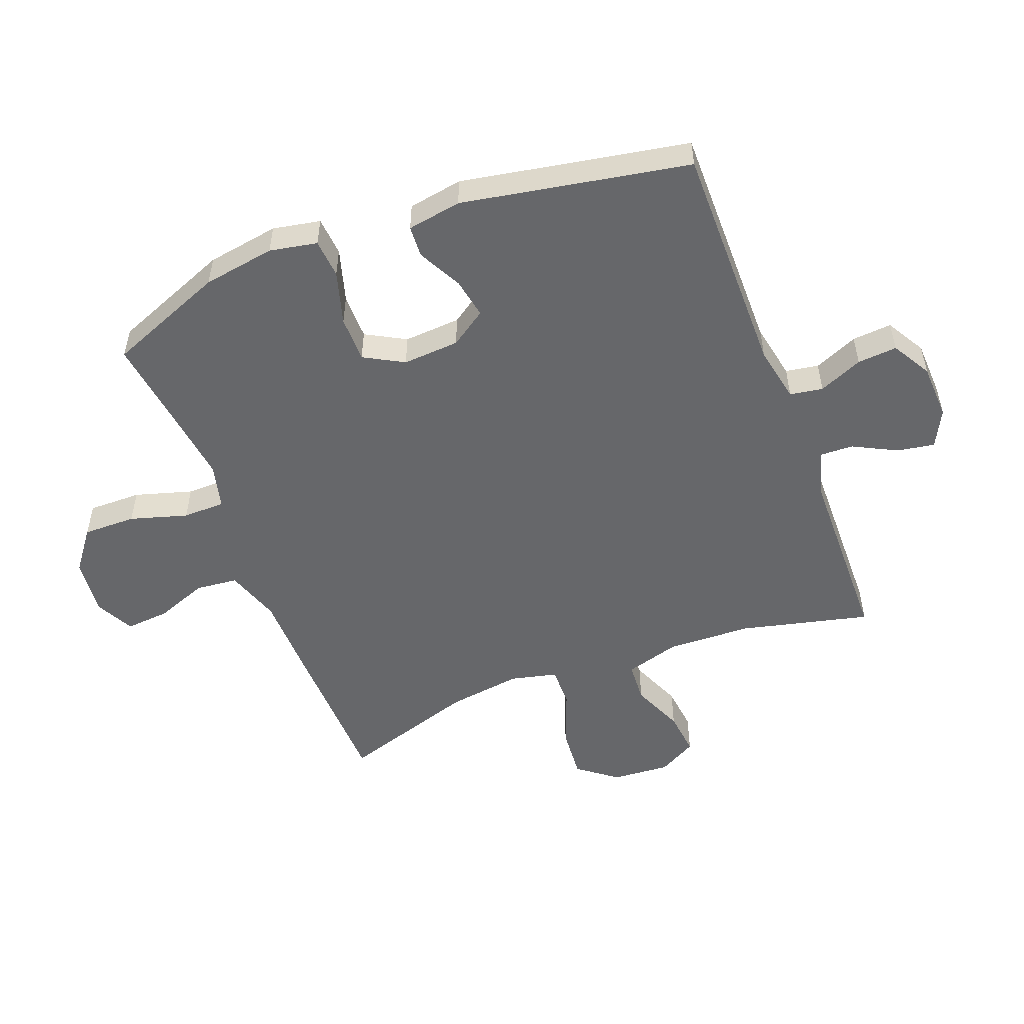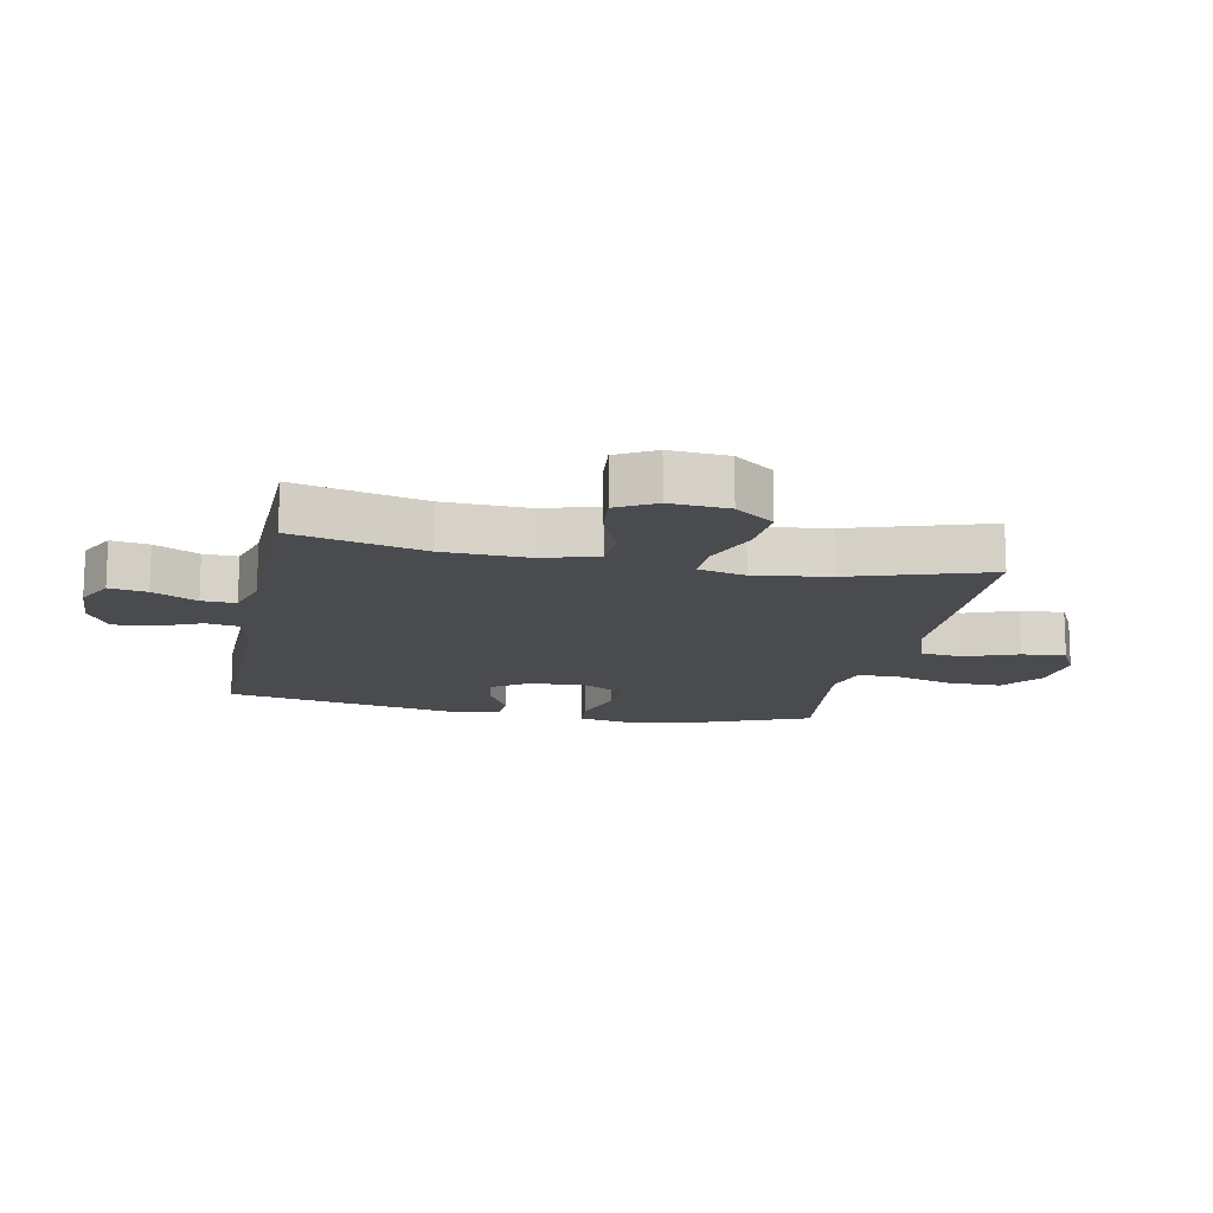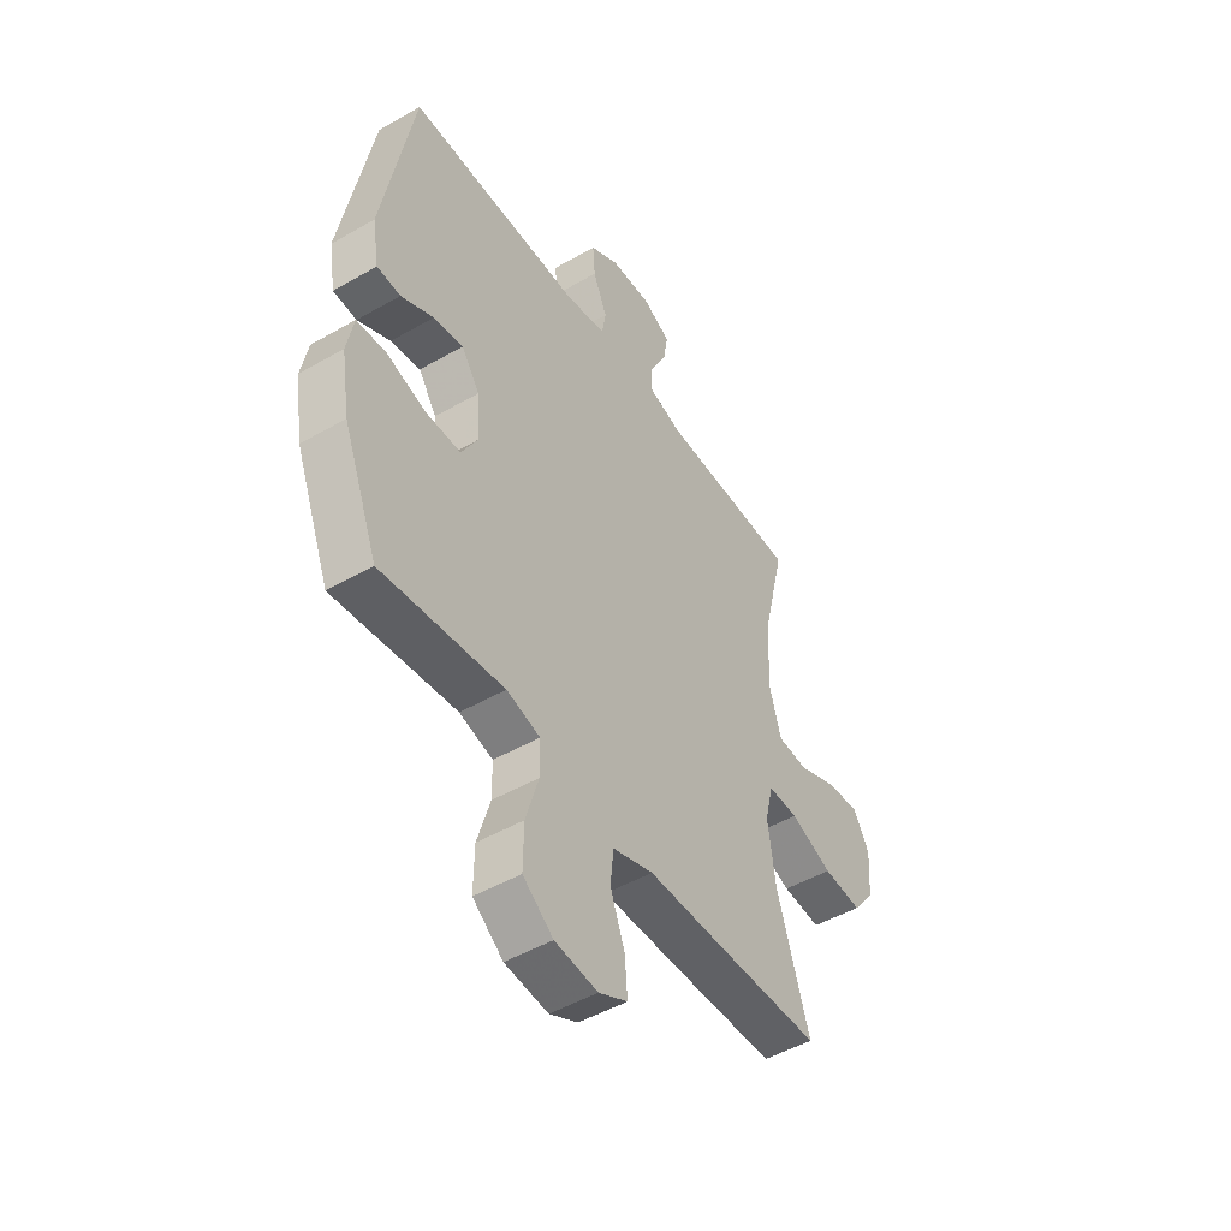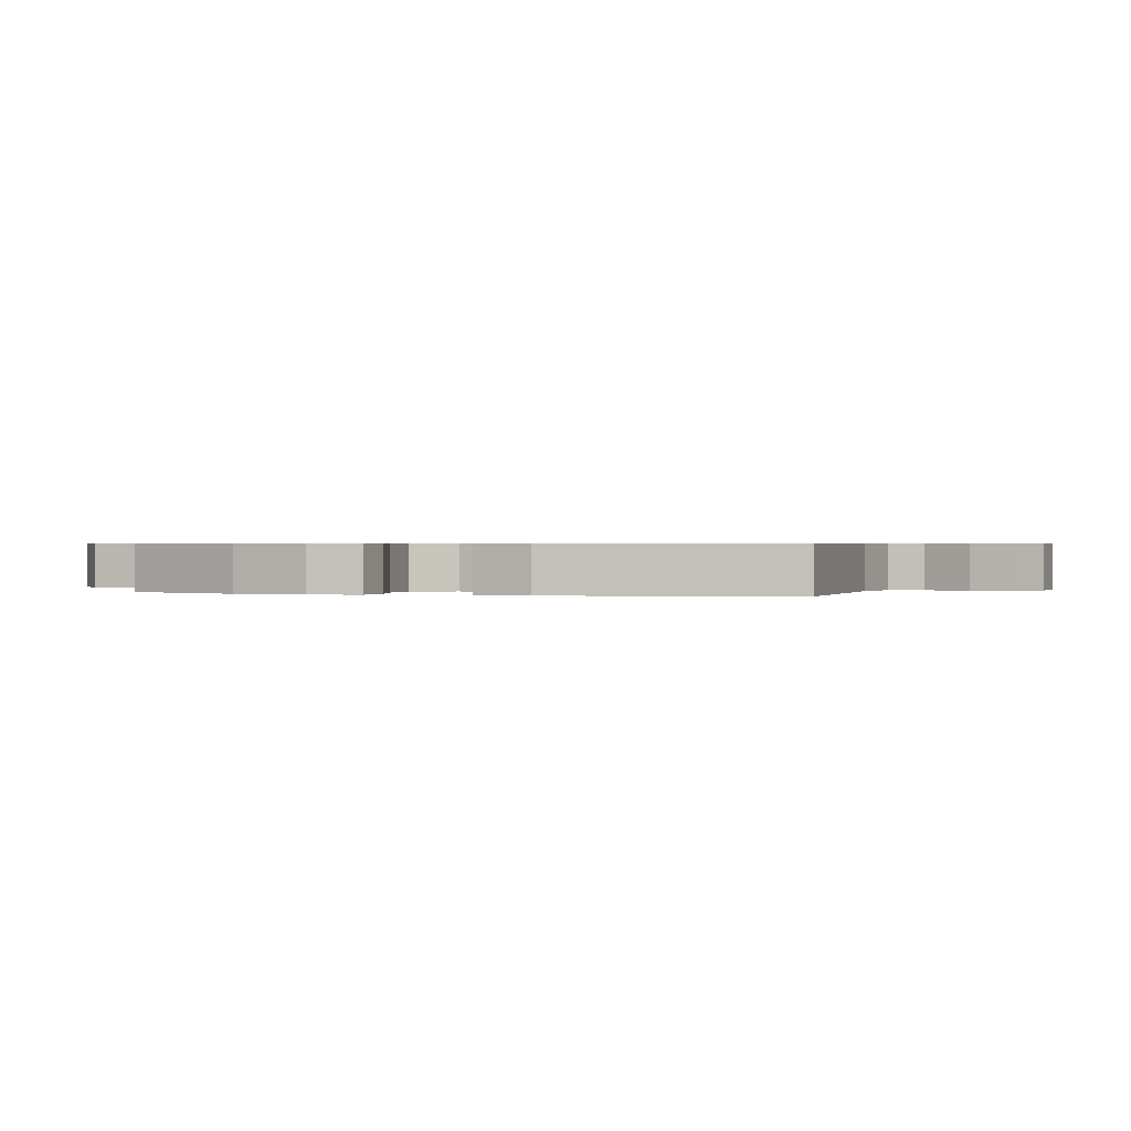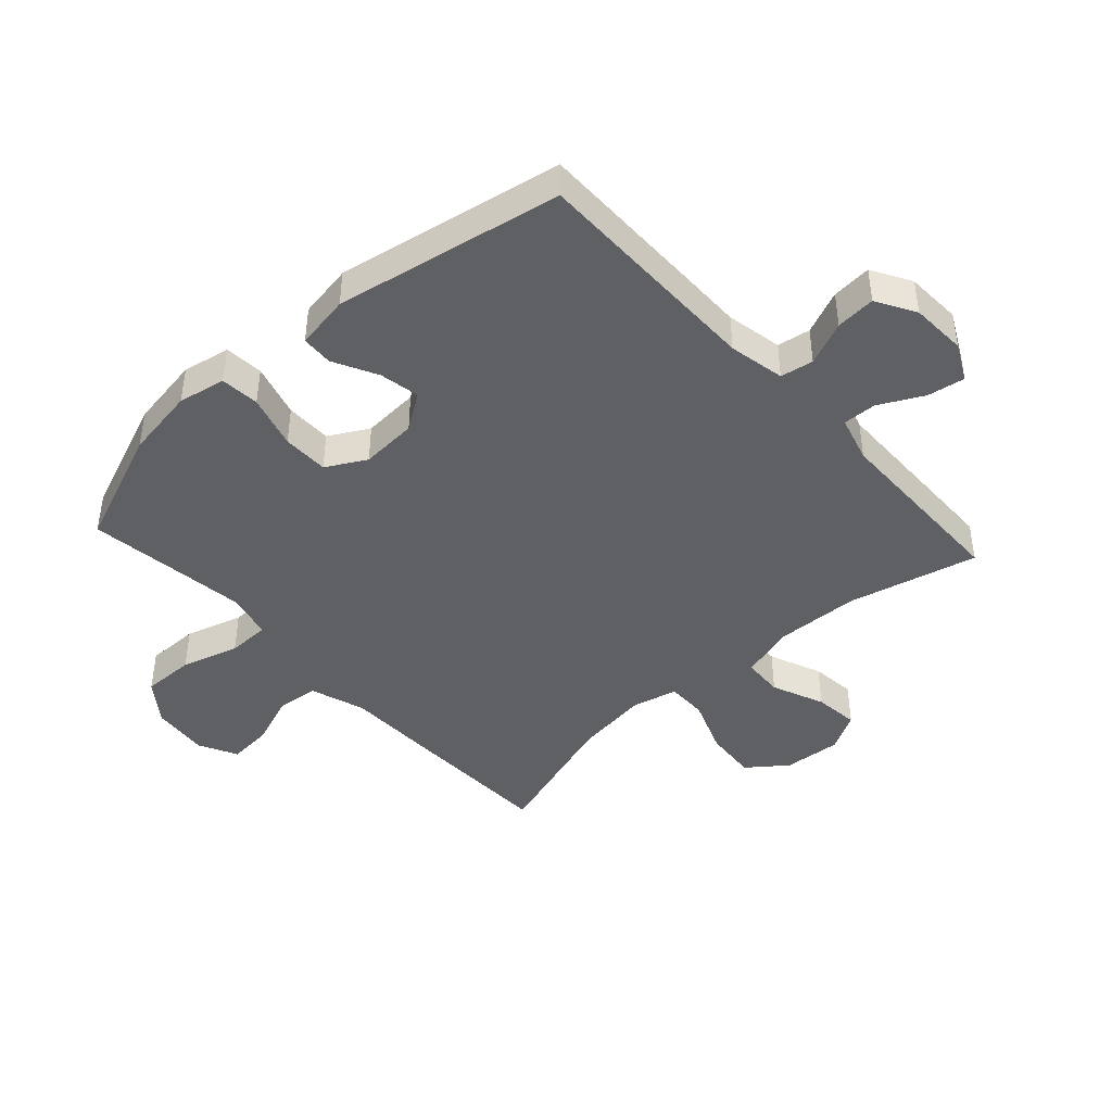
<metadata>
{"format":"obj","ext":"obj","renderer":"f3d","projection":"perspective","resolution":1024,"background":"white","views":[{"elev":-52.2,"azim":-69.0,"up":"+Y"},{"elev":-14.3,"azim":78.6,"up":"+Y"},{"elev":-48.5,"azim":-57.3,"up":"+Z"},{"elev":0.5,"azim":-72.5,"up":"+Y"},{"elev":-43.2,"azim":-47.7,"up":"+Y"}]}
</metadata>
<code>
v -0.5 0.07 0.5
v -0.116 0.07 0.497
v -0.024 0.07 0.515
v -0.015 0.07 0.569
v -0.046 0.07 0.641
v -0.051 0.07 0.706
v 0.013 0.07 0.743
v 0.105 0.07 0.747
v 0.166 0.07 0.716
v 0.156 0.07 0.655
v 0.119 0.07 0.583
v 0.117 0.07 0.528
v 0.193 0.07 0.506
v 0.5 0.07 0.5
v 0.449 0.07 0.288
v 0.444 0.07 0.15
v 0.47 0.07 0.06
v 0.537 0.07 0.056
v 0.623 0.07 0.092
v 0.697 0.07 0.1
v 0.732 0.07 0.037
v 0.725 0.07 -0.058
v 0.676 0.07 -0.122
v 0.59 0.07 -0.115
v 0.497 0.07 -0.079
v 0.43 0.07 -0.078
v 0.412 0.07 -0.154
v 0.429 0.07 -0.276
v 0.5 0.07 -0.5
v 0.236 0.07 -0.506
v 0.099 0.07 -0.508
v 0.009 0.07 -0.538
v 0.002 0.07 -0.607
v 0.034 0.07 -0.692
v 0.04 0.07 -0.764
v -0.023 0.07 -0.796
v -0.118 0.07 -0.786
v -0.185 0.07 -0.735
v -0.184 0.07 -0.648
v -0.156 0.07 -0.554
v -0.157 0.07 -0.485
v -0.231 0.07 -0.466
v -0.345 0.07 -0.48
v -0.5 0.07 -0.5
v -0.577 0.07 -0.307
v -0.596 0.07 -0.189
v -0.581 0.07 -0.111
v -0.517 0.07 -0.106
v -0.429 0.07 -0.132
v -0.353 0.07 -0.132
v -0.317 0.07 -0.067
v -0.323 0.07 0.026
v -0.363 0.07 0.085
v -0.429 0.07 0.073
v -0.501 0.07 0.036
v -0.553 0.07 0.039
v -0.568 0.07 0.128
v -0.5 0 0.5
v -0.116 0 0.497
v -0.024 0 0.515
v -0.015 0 0.569
v -0.046 0 0.641
v -0.051 0 0.706
v 0.013 0 0.743
v 0.105 0 0.747
v 0.166 0 0.716
v 0.156 0 0.655
v 0.119 0 0.583
v 0.117 0 0.528
v 0.193 0 0.506
v 0.5 0 0.5
v 0.449 0 0.288
v 0.444 0 0.15
v 0.47 0 0.06
v 0.537 0 0.056
v 0.623 0 0.092
v 0.697 0 0.1
v 0.732 0 0.037
v 0.725 0 -0.058
v 0.676 0 -0.122
v 0.59 0 -0.115
v 0.497 0 -0.079
v 0.43 0 -0.078
v 0.412 0 -0.154
v 0.429 0 -0.276
v 0.5 0 -0.5
v 0.236 0 -0.506
v 0.099 0 -0.508
v 0.009 0 -0.538
v 0.002 0 -0.607
v 0.034 0 -0.692
v 0.04 0 -0.764
v -0.023 0 -0.796
v -0.118 0 -0.786
v -0.185 0 -0.735
v -0.184 0 -0.648
v -0.156 0 -0.554
v -0.157 0 -0.485
v -0.231 0 -0.466
v -0.345 0 -0.48
v -0.5 0 -0.5
v -0.577 0 -0.307
v -0.596 0 -0.189
v -0.581 0 -0.111
v -0.517 0 -0.106
v -0.429 0 -0.132
v -0.353 0 -0.132
v -0.317 0 -0.067
v -0.323 0 0.026
v -0.363 0 0.085
v -0.429 0 0.073
v -0.501 0 0.036
v -0.553 0 0.039
v -0.568 0 0.128
f 54 55 56 57
f 53 54 57 1
f 52 53 1 2
f 51 52 2 3
f 46 47 48 49
f 46 49 50
f 43 44 45 46
f 42 43 46 50
f 41 42 50 51
f 37 38 39 40
f 37 40 41
f 36 37 41
f 33 34 35 36
f 32 33 36 41
f 31 32 41 51
f 28 29 30 31
f 27 28 31 51
f 22 23 24 25
f 22 25 26
f 21 22 26
f 18 19 20 21
f 17 18 21 26
f 16 17 26
f 15 16 26 27
f 13 14 15
f 12 13 15 27
f 8 9 10 11
f 8 11 12
f 7 8 12
f 4 5 6 7
f 4 7 12 27
f 27 51 3
f 3 4 27
f 114 113 112 111
f 58 114 111 110
f 59 58 110 109
f 60 59 109 108
f 106 105 104 103
f 107 106 103
f 103 102 101 100
f 107 103 100 99
f 108 107 99 98
f 97 96 95 94
f 98 97 94
f 98 94 93
f 93 92 91 90
f 98 93 90 89
f 108 98 89 88
f 88 87 86 85
f 108 88 85 84
f 82 81 80 79
f 83 82 79
f 83 79 78
f 78 77 76 75
f 83 78 75 74
f 83 74 73
f 84 83 73 72
f 72 71 70
f 84 72 70 69
f 68 67 66 65
f 69 68 65
f 69 65 64
f 64 63 62 61
f 84 69 64 61
f 60 108 84
f 84 61 60
f 1 58 59 2
f 2 59 60 3
f 3 60 61 4
f 4 61 62 5
f 5 62 63 6
f 6 63 64 7
f 7 64 65 8
f 8 65 66 9
f 9 66 67 10
f 10 67 68 11
f 11 68 69 12
f 12 69 70 13
f 13 70 71 14
f 14 71 72 15
f 15 72 73 16
f 16 73 74 17
f 17 74 75 18
f 18 75 76 19
f 19 76 77 20
f 20 77 78 21
f 21 78 79 22
f 22 79 80 23
f 23 80 81 24
f 24 81 82 25
f 25 82 83 26
f 26 83 84 27
f 27 84 85 28
f 28 85 86 29
f 29 86 87 30
f 30 87 88 31
f 31 88 89 32
f 32 89 90 33
f 33 90 91 34
f 34 91 92 35
f 35 92 93 36
f 36 93 94 37
f 37 94 95 38
f 38 95 96 39
f 39 96 97 40
f 40 97 98 41
f 41 98 99 42
f 42 99 100 43
f 43 100 101 44
f 44 101 102 45
f 45 102 103 46
f 46 103 104 47
f 47 104 105 48
f 48 105 106 49
f 49 106 107 50
f 50 107 108 51
f 51 108 109 52
f 52 109 110 53
f 53 110 111 54
f 54 111 112 55
f 55 112 113 56
f 56 113 114 57
f 57 114 58 1

</code>
